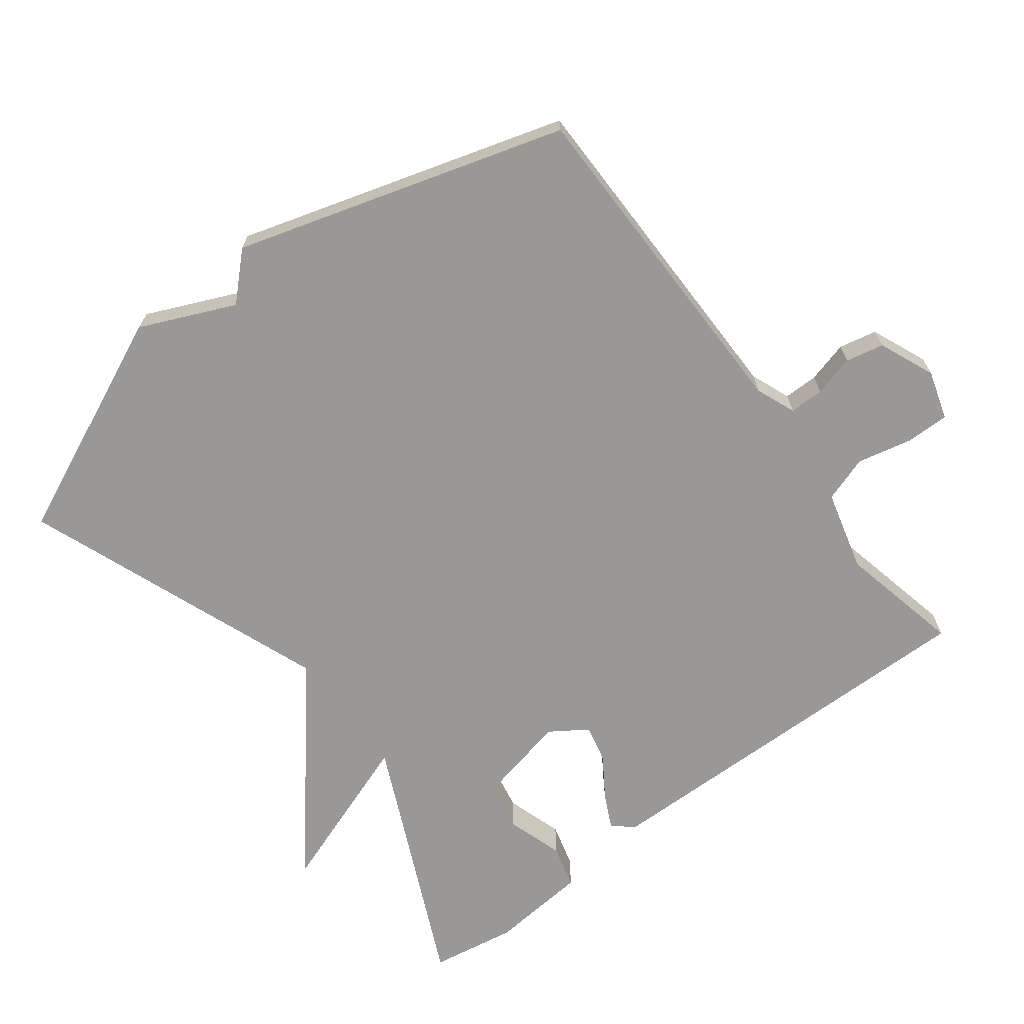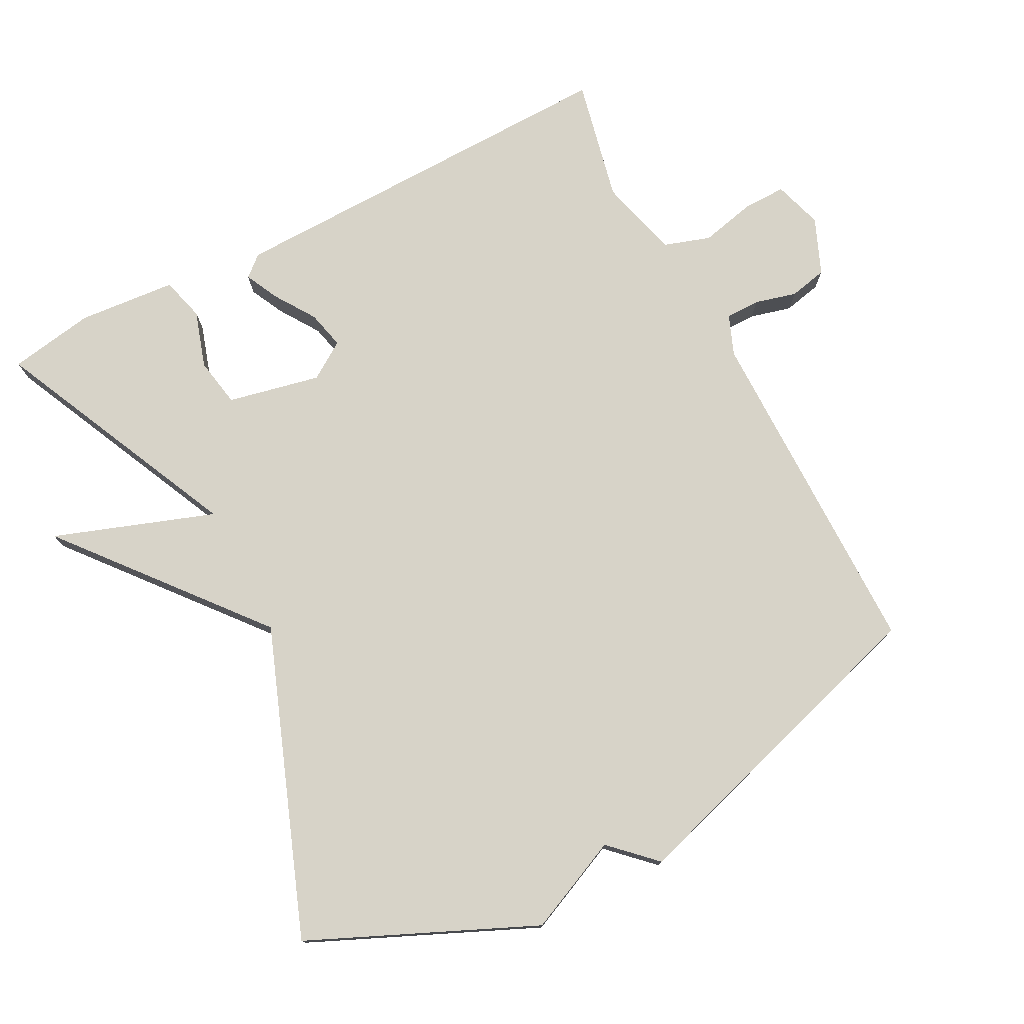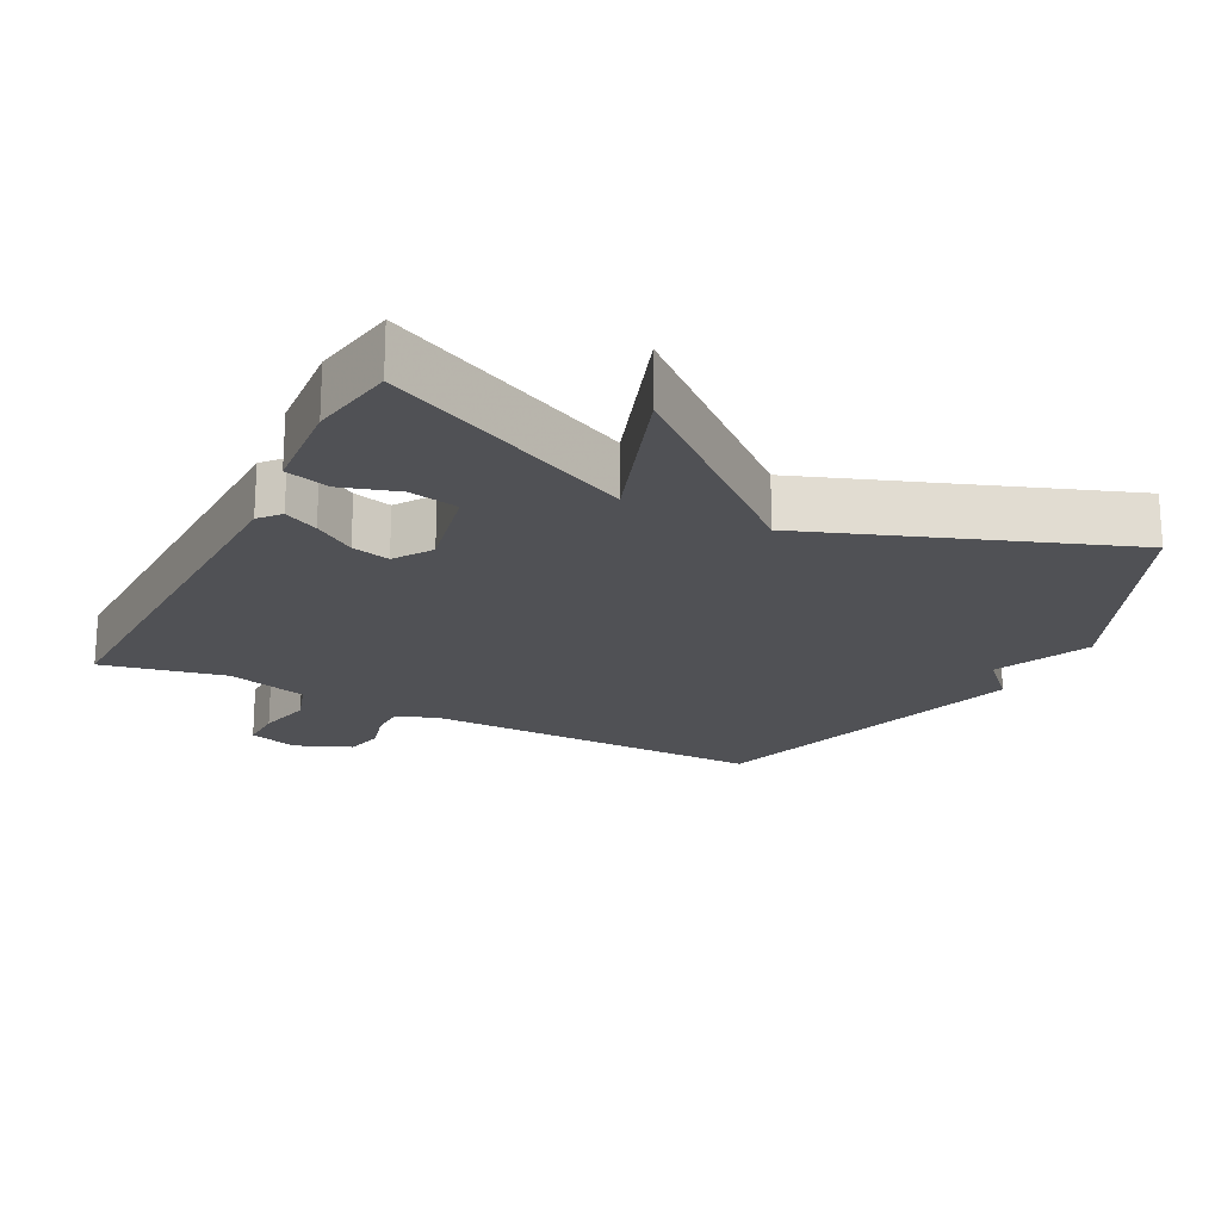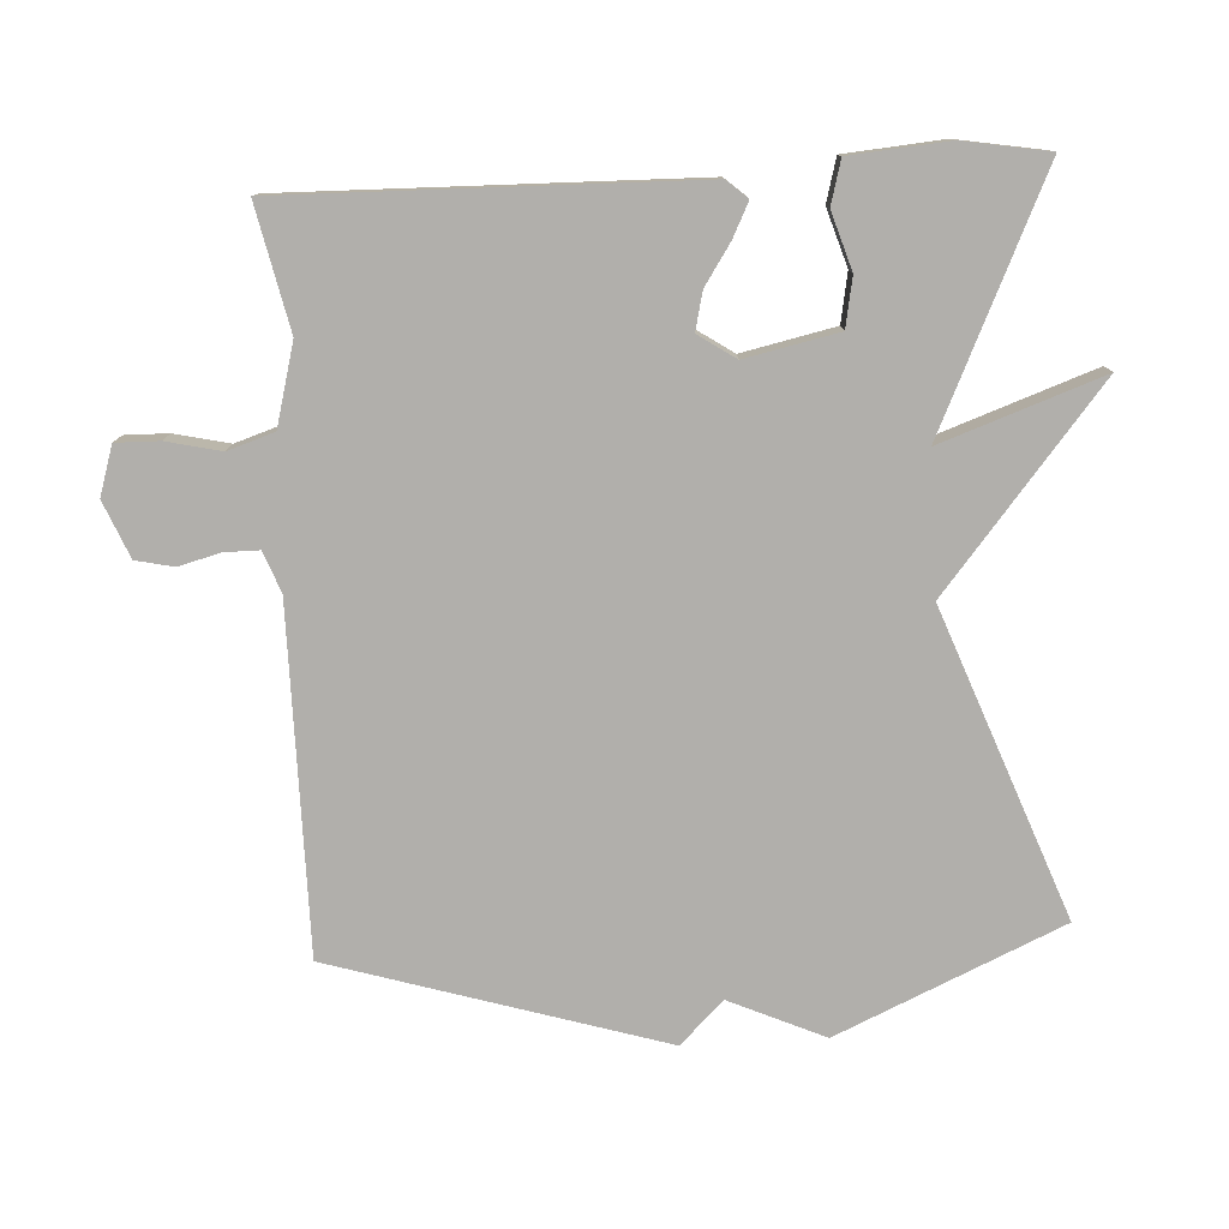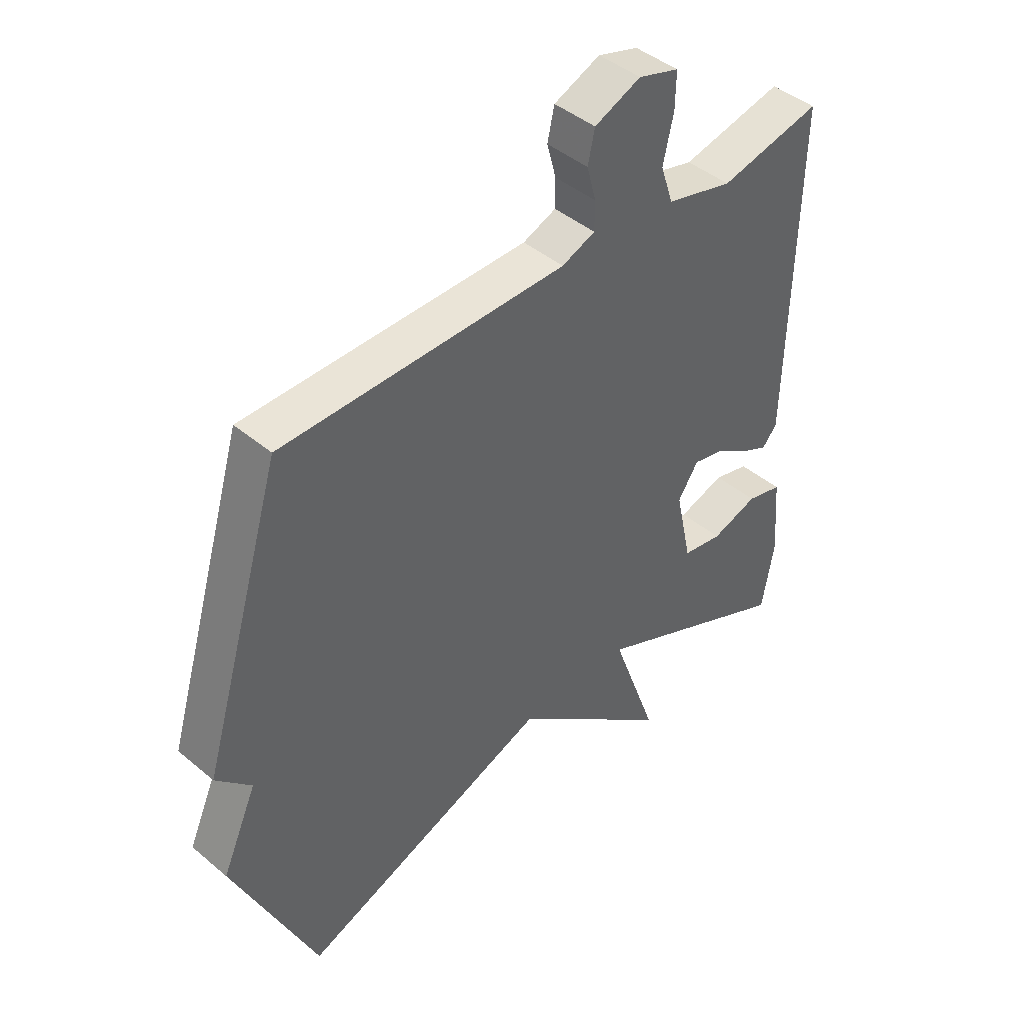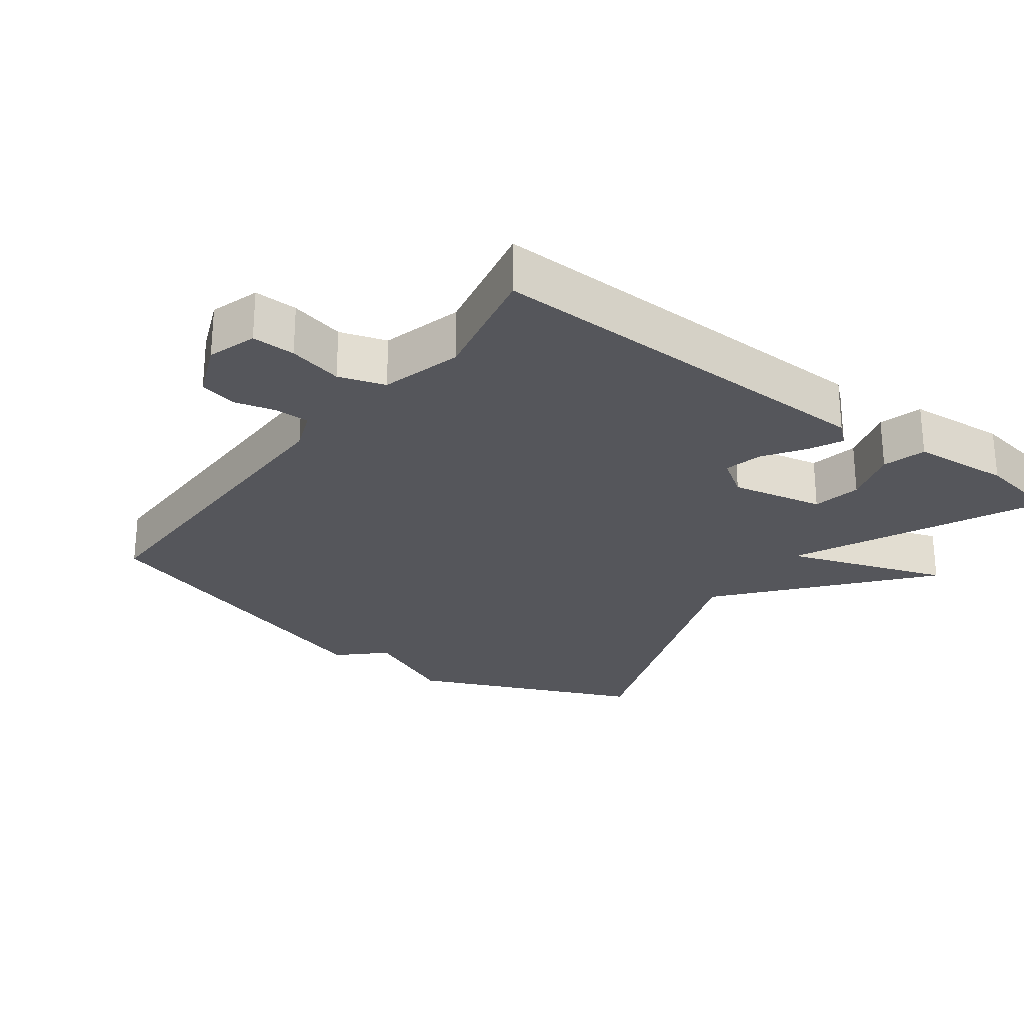
<metadata>
{"format":"obj","ext":"obj","renderer":"f3d","projection":"perspective","resolution":1024,"background":"white","views":[{"elev":-68.6,"azim":-52.7,"up":"+Y"},{"elev":76.5,"azim":-117.6,"up":"+Y"},{"elev":-20.2,"azim":152.5,"up":"+Y"},{"elev":-78.1,"azim":93.1,"up":"+Y"},{"elev":43.9,"azim":-45.5,"up":"+Z"},{"elev":-26.2,"azim":53.0,"up":"+Y"}]}
</metadata>
<code>
v 0.5 0.07 -0.5
v 0.141 0.07 -0.334
v 0.223 0.07 -0.566
v -0.059 0.07 -0.334
v -0.5 0.07 -0.5
v -0.644 0.07 -0.176
v -0.583 0.07 -0.039
v -0.644 0.07 0.024
v -0.5 0.07 0.5
v -0.004 0.07 0.501
v 0.054 0.07 0.524
v 0.054 0.07 0.574
v 0.038 0.07 0.634
v 0.05 0.07 0.689
v 0.131 0.07 0.723
v 0.202 0.07 0.701
v 0.201 0.07 0.638
v 0.183 0.07 0.559
v 0.205 0.07 0.492
v 0.322 0.07 0.461
v 0.5 0.07 0.5
v 0.489 0.07 -0.088
v 0.463 0.07 -0.118
v 0.414 0.07 -0.094
v 0.355 0.07 -0.055
v 0.3 0.07 -0.042
v 0.264 0.07 -0.096
v 0.293 0.07 -0.23
v 0.364 0.07 -0.243
v 0.446 0.07 -0.217
v 0.509 0.07 -0.234
v 0.521 0.07 -0.376
v 0.5 0 -0.5
v 0.141 0 -0.334
v 0.223 0 -0.566
v -0.059 0 -0.334
v -0.5 0 -0.5
v -0.644 0 -0.176
v -0.583 0 -0.039
v -0.644 0 0.024
v -0.5 0 0.5
v -0.004 0 0.501
v 0.054 0 0.524
v 0.054 0 0.574
v 0.038 0 0.634
v 0.05 0 0.689
v 0.131 0 0.723
v 0.202 0 0.701
v 0.201 0 0.638
v 0.183 0 0.559
v 0.205 0 0.492
v 0.322 0 0.461
v 0.5 0 0.5
v 0.489 0 -0.088
v 0.463 0 -0.118
v 0.414 0 -0.094
v 0.355 0 -0.055
v 0.3 0 -0.042
v 0.264 0 -0.096
v 0.293 0 -0.23
v 0.364 0 -0.243
v 0.446 0 -0.217
v 0.509 0 -0.234
v 0.521 0 -0.376
f 32 1 2
f 31 32 2
f 30 31 2
f 29 30 2
f 28 29 2
f 27 28 2
f 23 24 25
f 22 23 25
f 21 22 25
f 20 21 25
f 19 20 25 26
f 18 19 26 27
f 16 17 18
f 15 16 18
f 14 15 18
f 13 14 18
f 12 13 18
f 18 27 2
f 12 18 2
f 11 12 2
f 7 8 9 10
f 7 10 11
f 6 7 11
f 5 6 11
f 4 5 11
f 2 3 4
f 2 4 11
f 34 33 64
f 34 64 63
f 34 63 62
f 34 62 61
f 34 61 60
f 34 60 59
f 57 56 55
f 57 55 54
f 57 54 53
f 57 53 52
f 58 57 52 51
f 59 58 51 50
f 50 49 48
f 50 48 47
f 50 47 46
f 50 46 45
f 50 45 44
f 34 59 50
f 34 50 44
f 34 44 43
f 42 41 40 39
f 43 42 39
f 43 39 38
f 43 38 37
f 43 37 36
f 36 35 34
f 43 36 34
f 1 33 34 2
f 2 34 35 3
f 3 35 36 4
f 4 36 37 5
f 5 37 38 6
f 6 38 39 7
f 7 39 40 8
f 8 40 41 9
f 9 41 42 10
f 10 42 43 11
f 11 43 44 12
f 12 44 45 13
f 13 45 46 14
f 14 46 47 15
f 15 47 48 16
f 16 48 49 17
f 17 49 50 18
f 18 50 51 19
f 19 51 52 20
f 20 52 53 21
f 21 53 54 22
f 22 54 55 23
f 23 55 56 24
f 24 56 57 25
f 25 57 58 26
f 26 58 59 27
f 27 59 60 28
f 28 60 61 29
f 29 61 62 30
f 30 62 63 31
f 31 63 64 32
f 32 64 33 1

</code>
